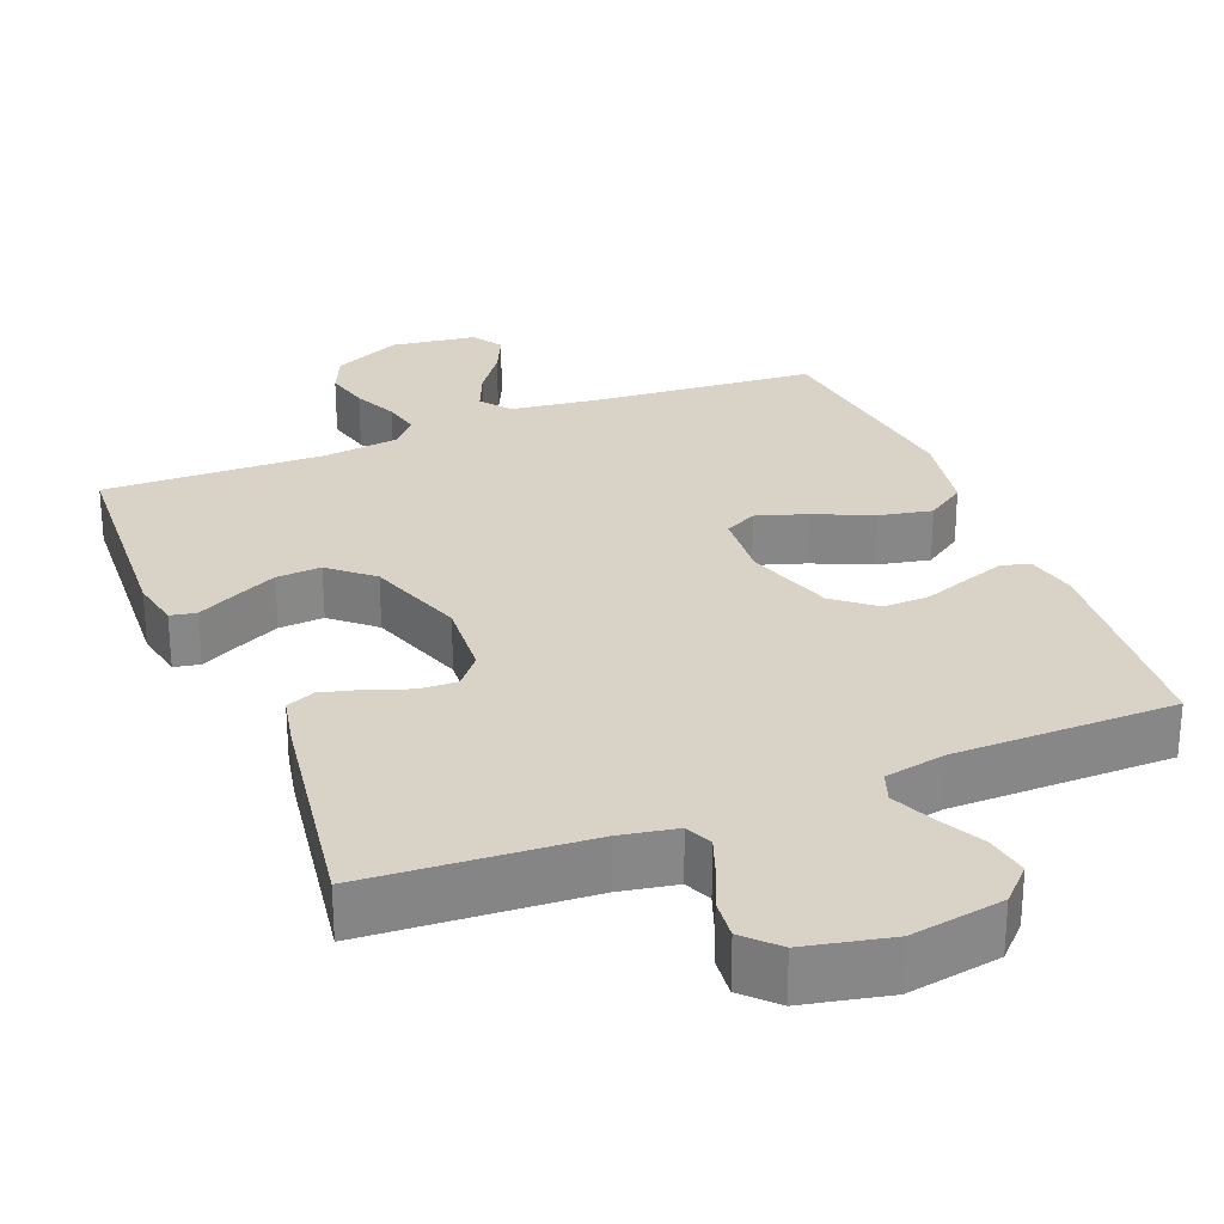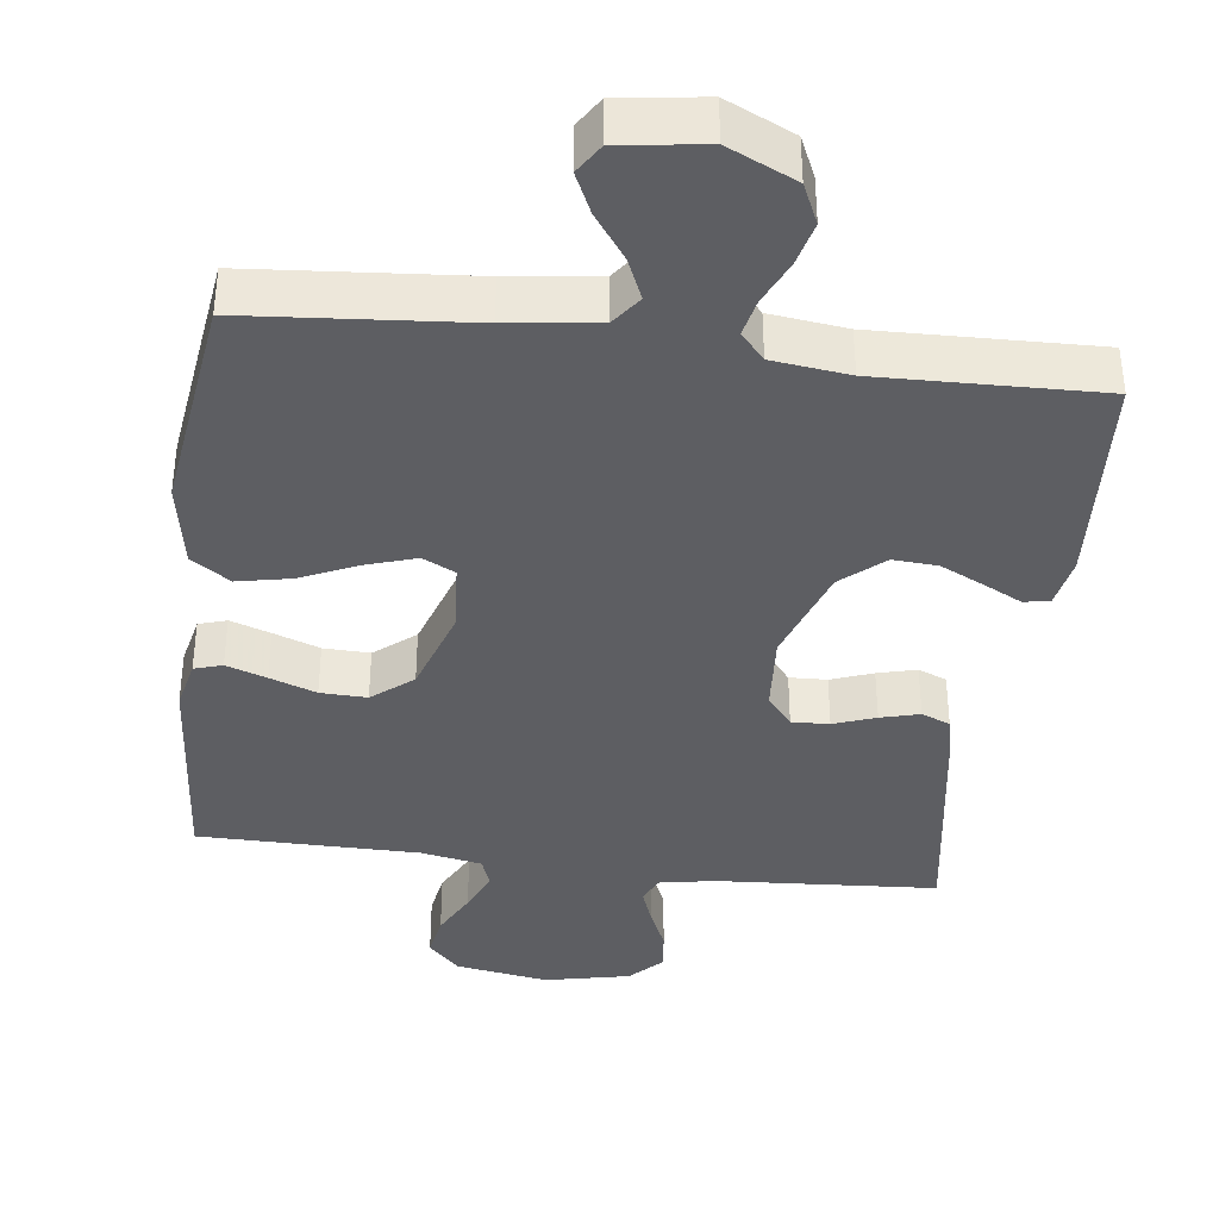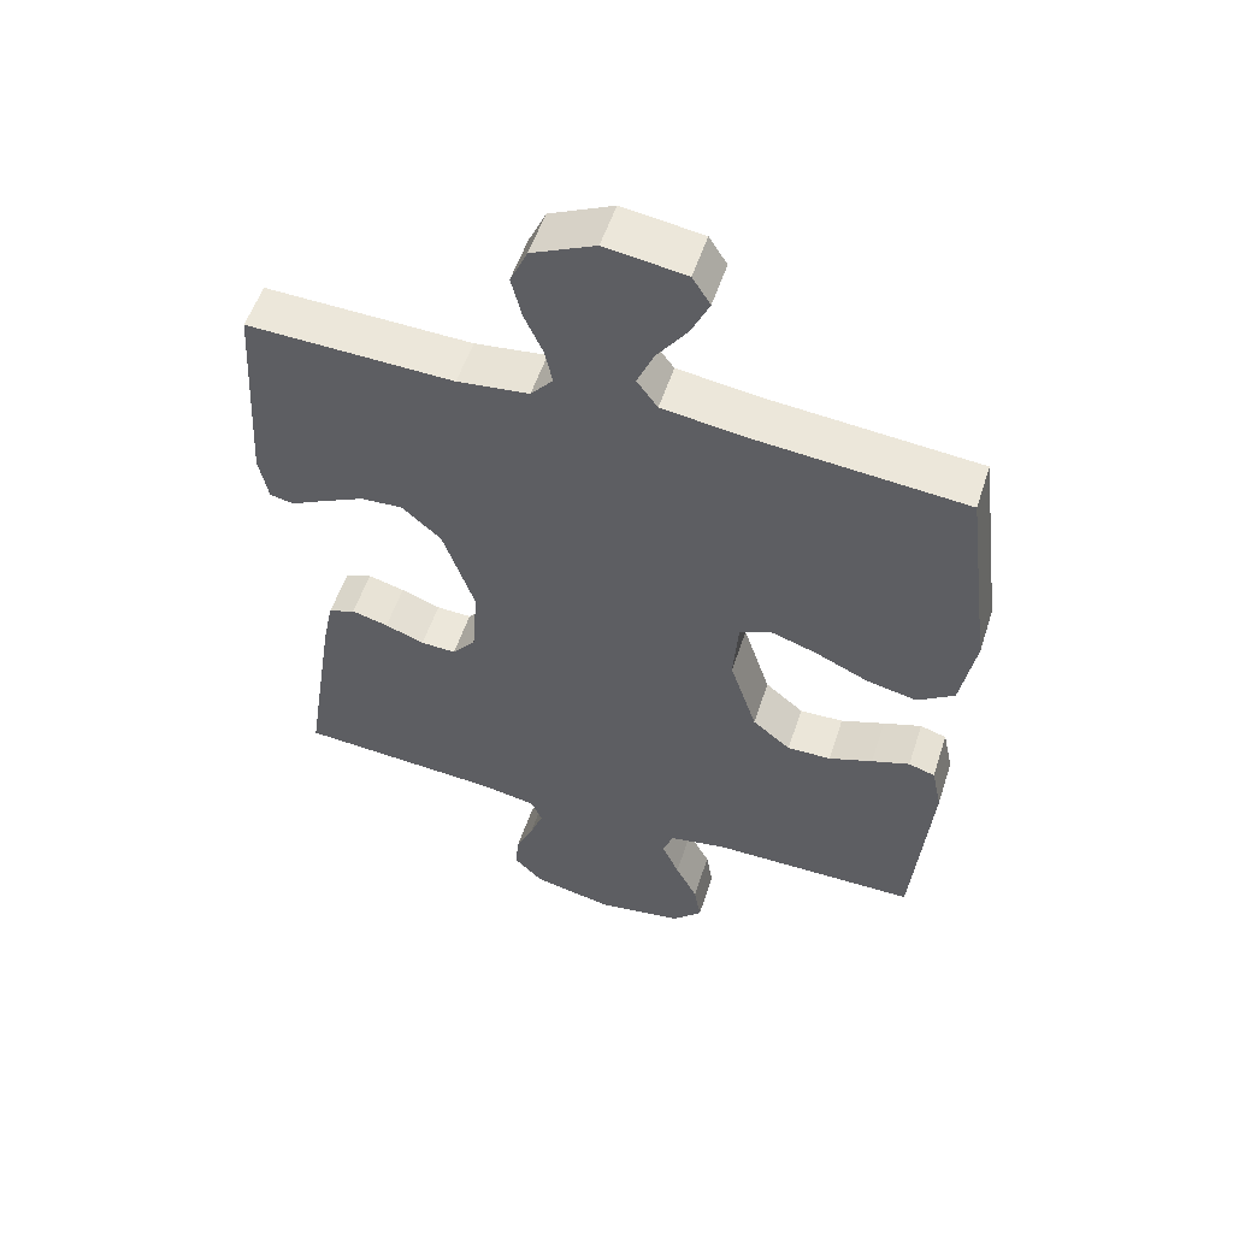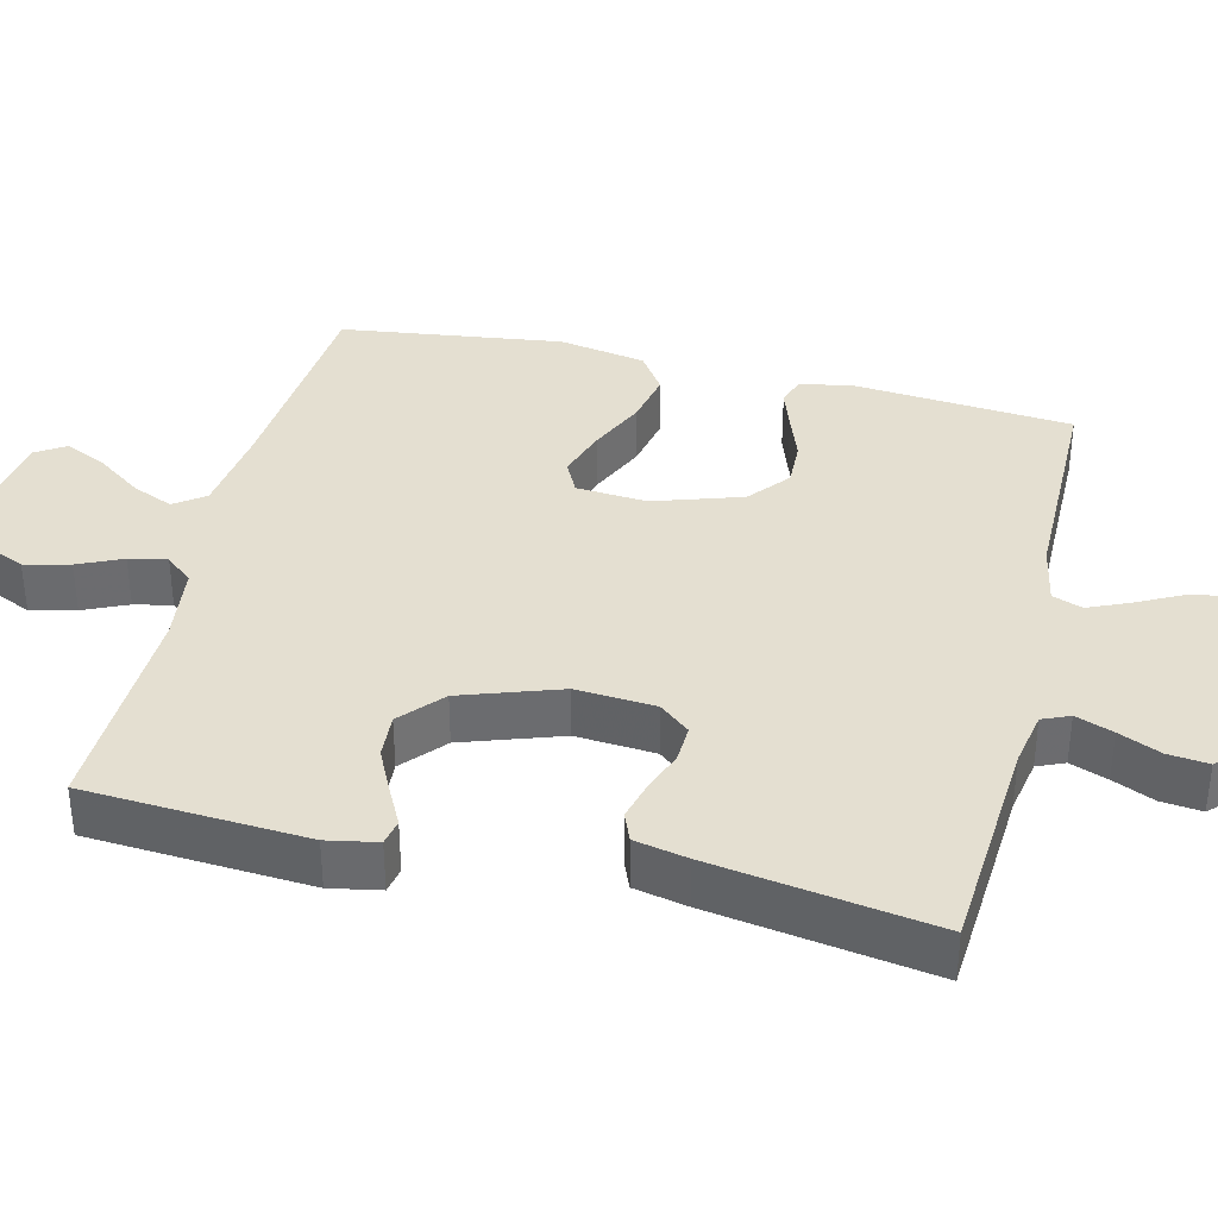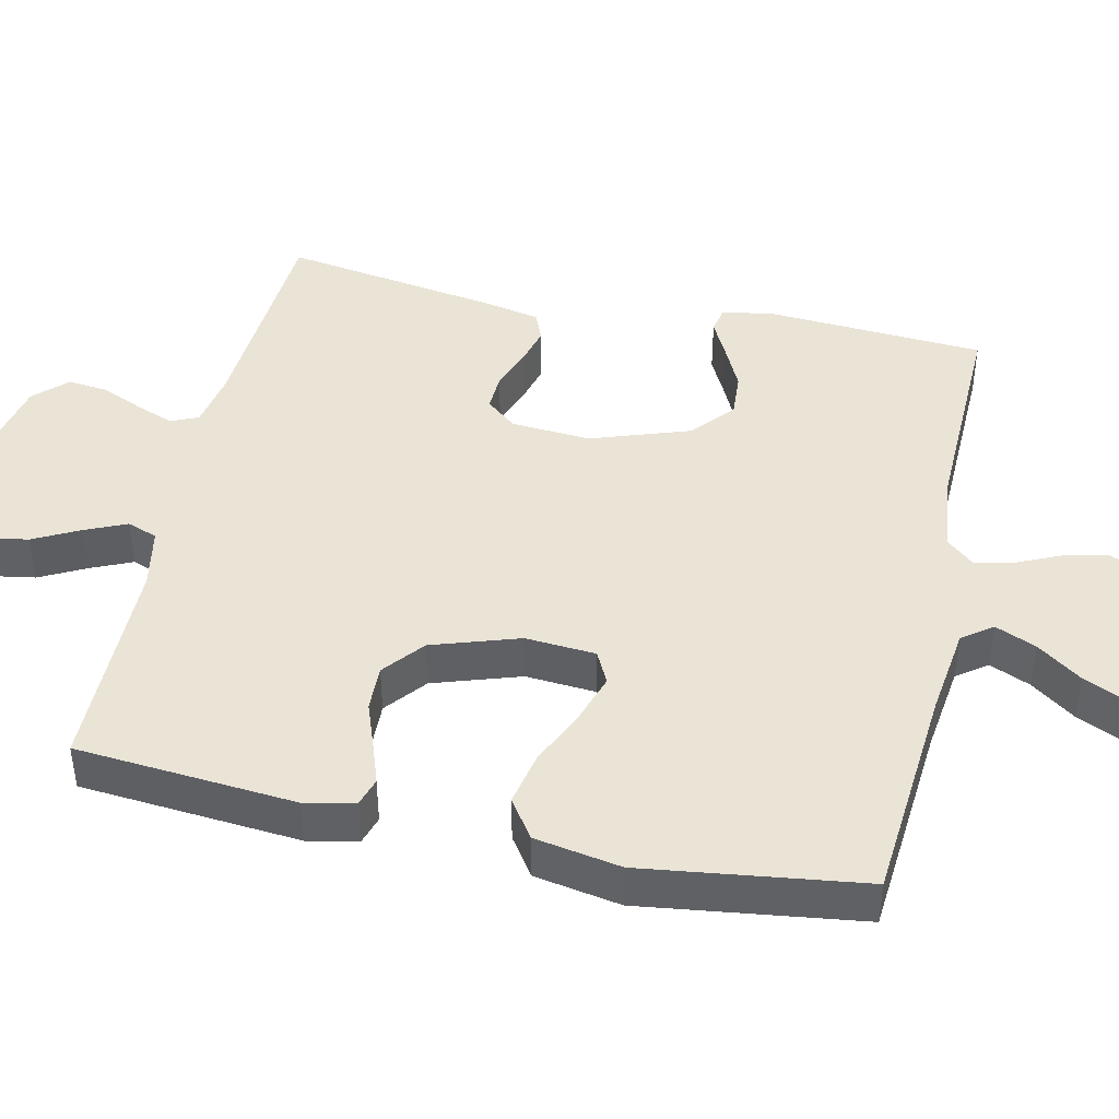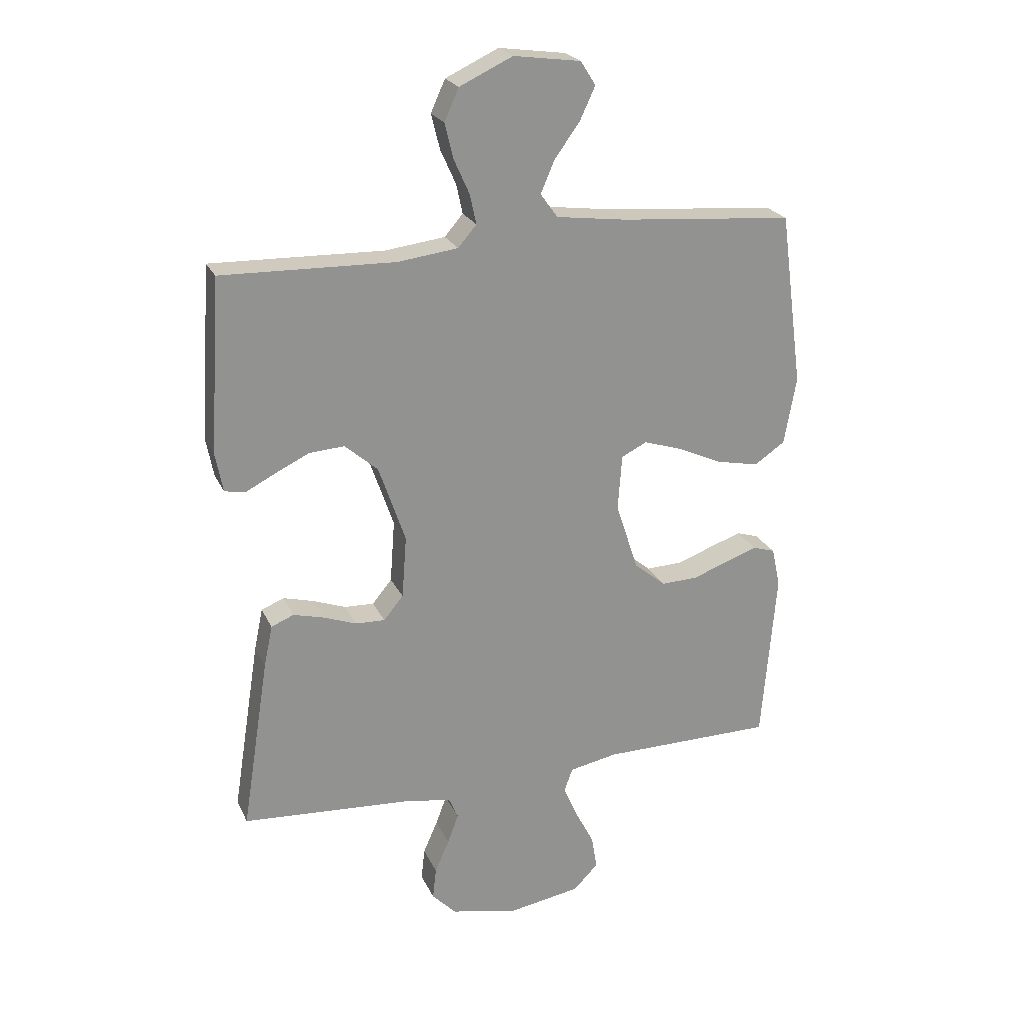
<metadata>
{"format":"obj","ext":"obj","renderer":"f3d","projection":"perspective","resolution":1024,"background":"white","views":[{"elev":27.9,"azim":158.1,"up":"+Y"},{"elev":-38.3,"azim":-7.2,"up":"+Y"},{"elev":54.5,"azim":-162.0,"up":"+Z"},{"elev":36.7,"azim":103.7,"up":"+Y"},{"elev":43.8,"azim":-77.6,"up":"+Y"},{"elev":23.3,"azim":160.1,"up":"+Z"}]}
</metadata>
<code>
v 0.5 0.07 0.5
v 0.519 0.07 0.2
v 0.506 0.07 0.132
v 0.471 0.07 0.125
v 0.42 0.07 0.151
v 0.36 0.07 0.18
v 0.299 0.07 0.184
v 0.242 0.07 0.134
v 0.196 0.07 0
v 0.204 0.07 -0.108
v 0.238 0.07 -0.149
v 0.289 0.07 -0.147
v 0.346 0.07 -0.126
v 0.399 0.07 -0.112
v 0.438 0.07 -0.128
v 0.453 0.07 -0.2
v 0.5 0.07 -0.5
v 0.2 0.07 -0.52
v 0.124 0.07 -0.534
v 0.108 0.07 -0.571
v 0.127 0.07 -0.622
v 0.152 0.07 -0.679
v 0.158 0.07 -0.734
v 0.116 0.07 -0.777
v 0 0.07 -0.802
v -0.126 0.07 -0.781
v -0.169 0.07 -0.737
v -0.159 0.07 -0.678
v -0.127 0.07 -0.616
v -0.102 0.07 -0.559
v -0.117 0.07 -0.518
v -0.2 0.07 -0.502
v -0.5 0.07 -0.5
v -0.525 0.07 -0.2
v -0.51 0.07 -0.132
v -0.472 0.07 -0.12
v -0.417 0.07 -0.139
v -0.354 0.07 -0.162
v -0.291 0.07 -0.164
v -0.236 0.07 -0.119
v -0.197 0.07 0
v -0.204 0.07 0.096
v -0.248 0.07 0.118
v -0.316 0.07 0.096
v -0.393 0.07 0.061
v -0.466 0.07 0.046
v -0.519 0.07 0.082
v -0.54 0.07 0.2
v -0.5 0.07 0.5
v -0.2 0.07 0.525
v -0.078 0.07 0.541
v -0.048 0.07 0.582
v -0.072 0.07 0.638
v -0.116 0.07 0.699
v -0.142 0.07 0.755
v -0.116 0.07 0.796
v 0 0.07 0.812
v 0.092 0.07 0.769
v 0.117 0.07 0.714
v 0.102 0.07 0.653
v 0.075 0.07 0.593
v 0.064 0.07 0.542
v 0.096 0.07 0.505
v 0.2 0.07 0.492
v 0.5 0 0.5
v 0.519 0 0.2
v 0.506 0 0.132
v 0.471 0 0.125
v 0.42 0 0.151
v 0.36 0 0.18
v 0.299 0 0.184
v 0.242 0 0.134
v 0.196 0 0
v 0.204 0 -0.108
v 0.238 0 -0.149
v 0.289 0 -0.147
v 0.346 0 -0.126
v 0.399 0 -0.112
v 0.438 0 -0.128
v 0.453 0 -0.2
v 0.5 0 -0.5
v 0.2 0 -0.52
v 0.124 0 -0.534
v 0.108 0 -0.571
v 0.127 0 -0.622
v 0.152 0 -0.679
v 0.158 0 -0.734
v 0.116 0 -0.777
v 0 0 -0.802
v -0.126 0 -0.781
v -0.169 0 -0.737
v -0.159 0 -0.678
v -0.127 0 -0.616
v -0.102 0 -0.559
v -0.117 0 -0.518
v -0.2 0 -0.502
v -0.5 0 -0.5
v -0.525 0 -0.2
v -0.51 0 -0.132
v -0.472 0 -0.12
v -0.417 0 -0.139
v -0.354 0 -0.162
v -0.291 0 -0.164
v -0.236 0 -0.119
v -0.197 0 0
v -0.204 0 0.096
v -0.248 0 0.118
v -0.316 0 0.096
v -0.393 0 0.061
v -0.466 0 0.046
v -0.519 0 0.082
v -0.54 0 0.2
v -0.5 0 0.5
v -0.2 0 0.525
v -0.078 0 0.541
v -0.048 0 0.582
v -0.072 0 0.638
v -0.116 0 0.699
v -0.142 0 0.755
v -0.116 0 0.796
v 0 0 0.812
v 0.092 0 0.769
v 0.117 0 0.714
v 0.102 0 0.653
v 0.075 0 0.593
v 0.064 0 0.542
v 0.096 0 0.505
v 0.2 0 0.492
f 59 60 61
f 58 59 61
f 57 58 61
f 56 57 61
f 55 56 61
f 54 55 61
f 53 54 61
f 52 53 61 62
f 51 52 62 63
f 48 49 50
f 47 48 50
f 46 47 50
f 45 46 50
f 44 45 50
f 50 51 63
f 44 50 63
f 43 44 63
f 36 37 38
f 35 36 38
f 34 35 38
f 33 34 38
f 32 33 38
f 31 32 38 39
f 27 28 29
f 26 27 29
f 25 26 29
f 24 25 29
f 23 24 29
f 22 23 29
f 21 22 29
f 20 21 29 30
f 19 20 30 31
f 16 17 18
f 15 16 18
f 14 15 18
f 13 14 18
f 12 13 18
f 18 19 31
f 12 18 31
f 11 12 31
f 3 4 5
f 2 3 5
f 1 2 5
f 64 1 5
f 64 5 6
f 42 43 63 64
f 41 42 64
f 40 41 64
f 31 39 40
f 11 31 40
f 10 11 40
f 9 10 40
f 8 9 40 64
f 7 8 64
f 6 7 64
f 125 124 123
f 125 123 122
f 125 122 121
f 125 121 120
f 125 120 119
f 125 119 118
f 125 118 117
f 126 125 117 116
f 127 126 116 115
f 114 113 112
f 114 112 111
f 114 111 110
f 114 110 109
f 114 109 108
f 127 115 114
f 127 114 108
f 127 108 107
f 102 101 100
f 102 100 99
f 102 99 98
f 102 98 97
f 102 97 96
f 103 102 96 95
f 93 92 91
f 93 91 90
f 93 90 89
f 93 89 88
f 93 88 87
f 93 87 86
f 93 86 85
f 94 93 85 84
f 95 94 84 83
f 82 81 80
f 82 80 79
f 82 79 78
f 82 78 77
f 82 77 76
f 95 83 82
f 95 82 76
f 95 76 75
f 69 68 67
f 69 67 66
f 69 66 65
f 69 65 128
f 70 69 128
f 128 127 107 106
f 128 106 105
f 128 105 104
f 104 103 95
f 104 95 75
f 104 75 74
f 104 74 73
f 128 104 73 72
f 128 72 71
f 128 71 70
f 1 65 66 2
f 2 66 67 3
f 3 67 68 4
f 4 68 69 5
f 5 69 70 6
f 6 70 71 7
f 7 71 72 8
f 8 72 73 9
f 9 73 74 10
f 10 74 75 11
f 11 75 76 12
f 12 76 77 13
f 13 77 78 14
f 14 78 79 15
f 15 79 80 16
f 16 80 81 17
f 17 81 82 18
f 18 82 83 19
f 19 83 84 20
f 20 84 85 21
f 21 85 86 22
f 22 86 87 23
f 23 87 88 24
f 24 88 89 25
f 25 89 90 26
f 26 90 91 27
f 27 91 92 28
f 28 92 93 29
f 29 93 94 30
f 30 94 95 31
f 31 95 96 32
f 32 96 97 33
f 33 97 98 34
f 34 98 99 35
f 35 99 100 36
f 36 100 101 37
f 37 101 102 38
f 38 102 103 39
f 39 103 104 40
f 40 104 105 41
f 41 105 106 42
f 42 106 107 43
f 43 107 108 44
f 44 108 109 45
f 45 109 110 46
f 46 110 111 47
f 47 111 112 48
f 48 112 113 49
f 49 113 114 50
f 50 114 115 51
f 51 115 116 52
f 52 116 117 53
f 53 117 118 54
f 54 118 119 55
f 55 119 120 56
f 56 120 121 57
f 57 121 122 58
f 58 122 123 59
f 59 123 124 60
f 60 124 125 61
f 61 125 126 62
f 62 126 127 63
f 63 127 128 64
f 64 128 65 1

</code>
